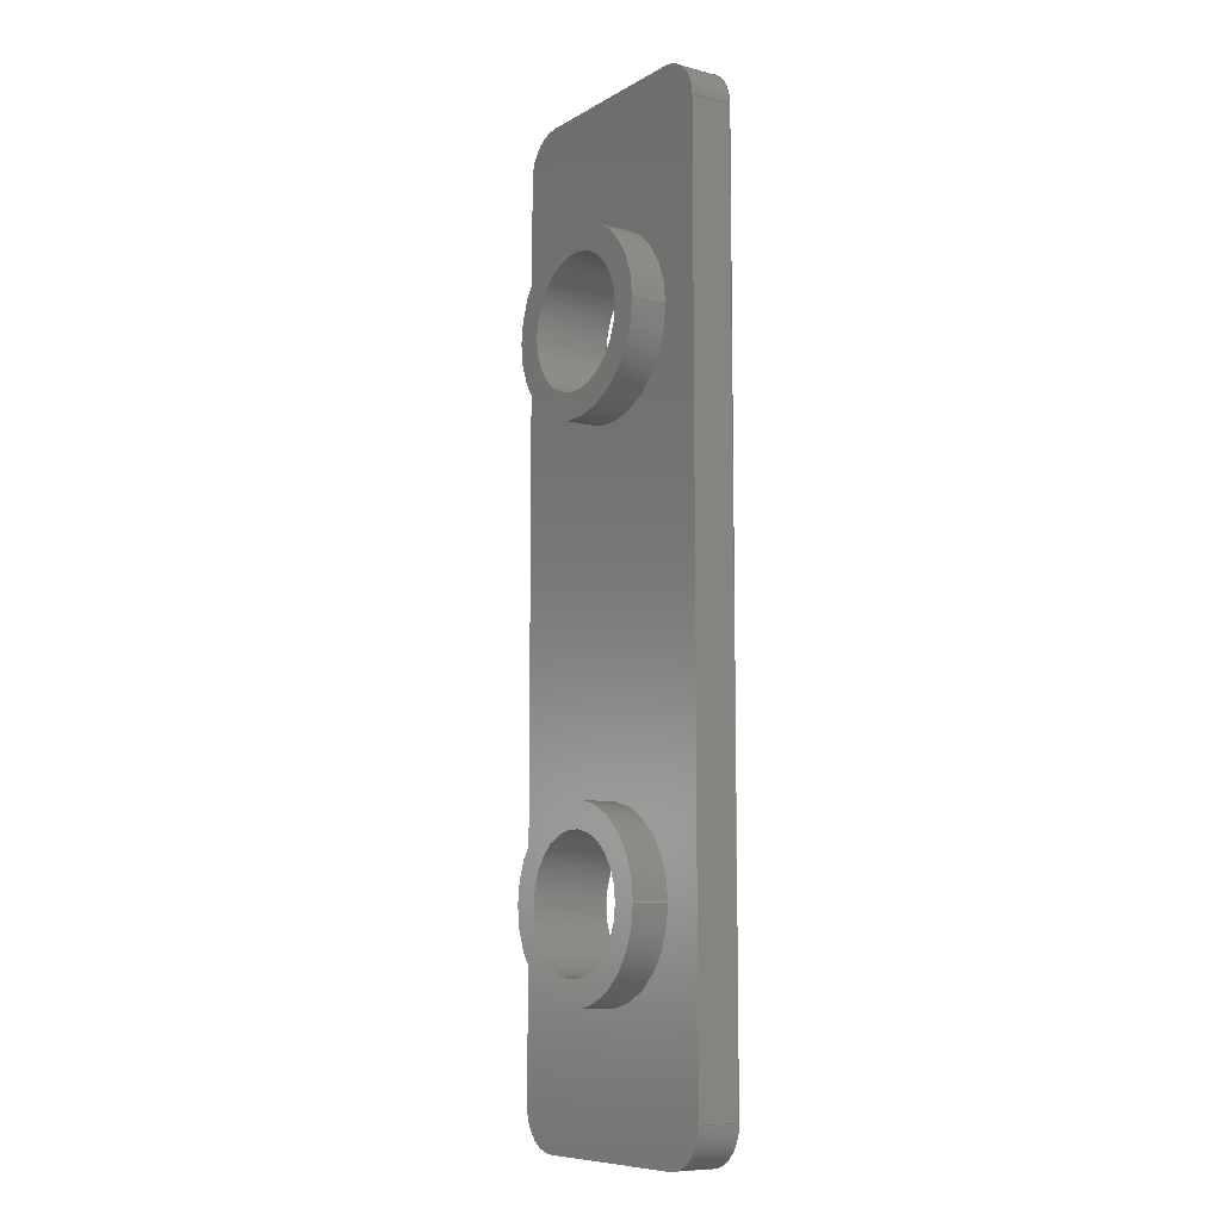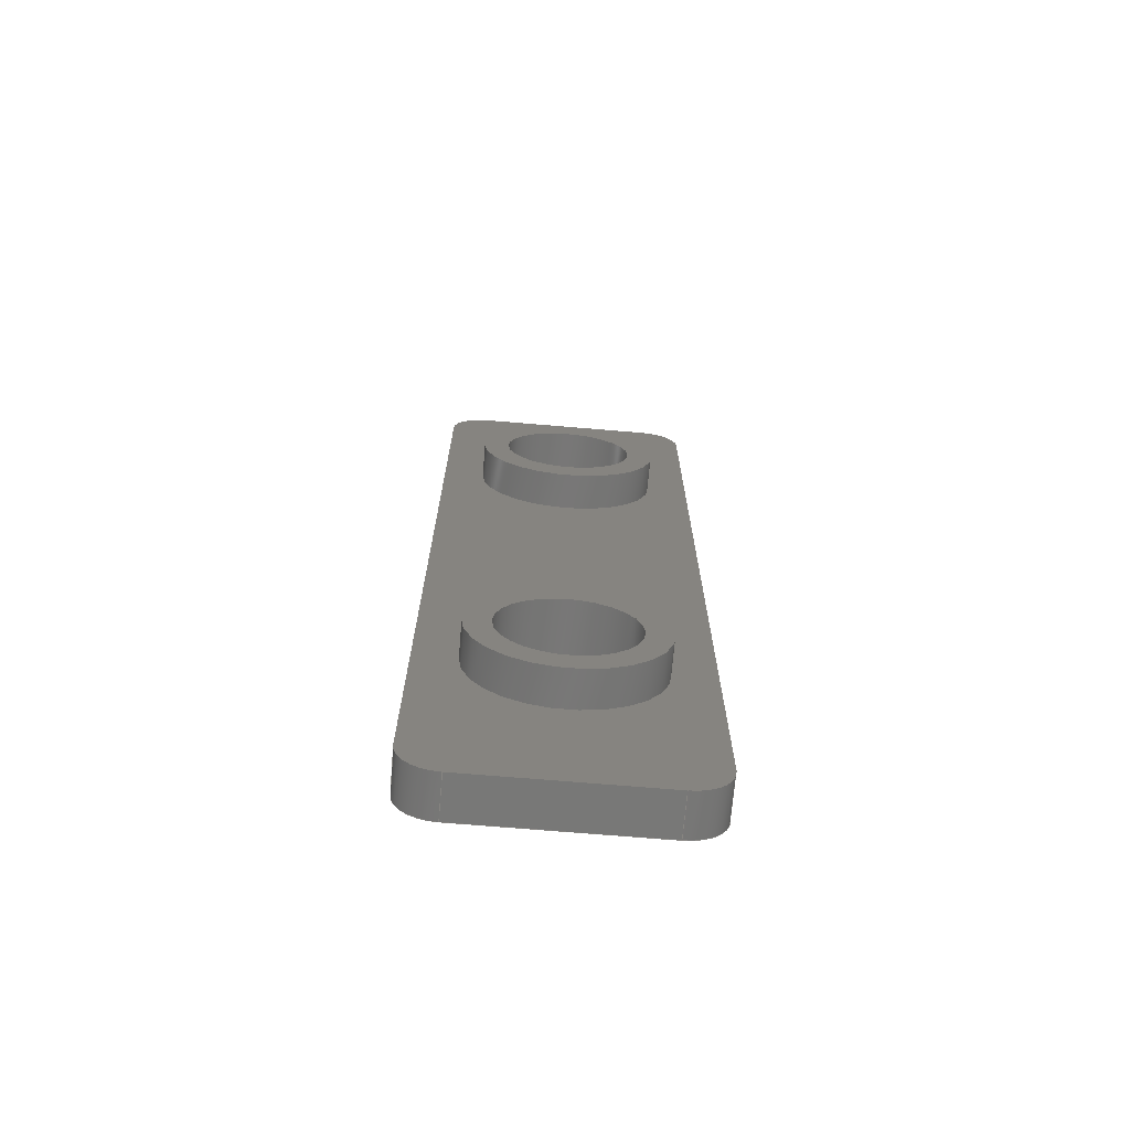
<metadata>
{"format":"iges","ext":"iges","renderer":"f3d","projection":"perspective","resolution":1024,"background":"white","views":[{"elev":-8.9,"azim":55.8,"up":"+Y"},{"elev":-70.3,"azim":-4.8,"up":"+Y"}]}
</metadata>
<code>

,,16HDouble T-Nut.ipt,27HNo Iges File Name specified,22HAutodesk Invento
r 2013,37HAutoDesk Inventor Iges Exporter R2013,32,38,6,99,15,16HDouble
T-Nut.ipt,1D0,2,2HMM,1,0.08D0,15H2.014e+07,0.01D0,1e+04D0,4HWork
,,11,0,,;
     406       1       0       0       1       0       0       000000000
     406       0       0       1       3                               0
     116       2       0       0       0       0       0       000010000
     116       0       0       1       0                               0
     123       3       0       0       0       0       0       000010200
     123       0       0       1       0                               0
     192       4       0       0       0       0       0       000010000
     192       0       0       1       1                               0
     123       5       0       0       0       0       0       000010200
     123       0       0       1       0                               0
     504       6       0       0       0       0       0       000010001
     504       0       0       8       1                               0
     502      14       0       0       0       0       0       000010000
     502       0       0      11       1                               0
     100      25       0       0       0       0      17       000010000
     100       0       0       2       0                               0
     124      27       0       0       0       0       0       000000000
     124       0       0       3       0                               0
     110      30       0       0       0       0       0       000010000
     110       0       0       1       0                               0
     100      31       0       0       0       0      23       000010000
     100       0       0       2       0                               0
     124      33       0       0       0       0       0       000000000
     124       0       0       3       0                               0
     110      36       0       0       0       0       0       000010000
     110       0       0       1       0                               0
     508      37       0       0       0       0       0       000010000
     508       0       0       1       1                               0
     510      38       0       0       0       0       0       000010000
     510       0    -315       1       1                               0
     116      39       0       0       0       0       0       000010000
     116       0       0       1       0                               0
     123      40       0       0       0       0       0       000010200
     123       0       0       1       0                               0
     190      41       0       0       0       0       0       000010000
     190       0       0       1       1                               0
     123      42       0       0       0       0       0       000010200
     123       0       0       1       0                               0
     110      43       0       0       0       0       0       000010000
     110       0       0       1       0                               0
     110      44       0       0       0       0       0       000010000
     110       0       0       1       0                               0
     110      45       0       0       0       0       0       000010000
     110       0       0       1       0                               0
     508      46       0       0       0       0       0       000010000
     508       0       0       1       1                               0
     510      47       0       0       0       0       0       000010000
     510       0    -315       1       1                               0
     116      48       0       0       0       0       0       000010000
     116       0       0       1       0                               0
     123      49       0       0       0       0       0       000010200
     123       0       0       1       0                               0
     190      50       0       0       0       0       0       000010000
     190       0       0       1       1                               0
     123      51       0       0       0       0       0       000010200
     123       0       0       1       0                               0
     110      52       0       0       0       0       0       000010000
     110       0       0       1       0                               0
     100      53       0       0       0       0      61       000010000
     100       0       0       2       0                               0
     124      55       0       0       0       0       0       000000000
     124       0       0       3       0                               0
     110      58       0       0       0       0       0       000010000
     110       0       0       1       0                               0
     100      59       0       0       0       0      67       000010000
     100       0       0       2       0                               0
     124      61       0       0       0       0       0       000000000
     124       0       0       3       0                               0
     110      64       0       0       0       0       0       000010000
     110       0       0       1       0                               0
     100      65       0       0       0       0      73       000010000
     100       0       0       2       0                               0
     124      67       0       0       0       0       0       000000000
     124       0       0       3       0                               0
     508      70       0       0       0       0       0       000010000
     508       0       0       2       1                               0
     100      72       0       0       0       0      79       000010000
     100       0       0       2       0                               0
     124      74       0       0       0       0       0       000000000
     124       0       0       2       0                               0
     508      76       0       0       0       0       0       000010000
     508       0       0       1       1                               0
     100      77       0       0       0       0      85       000010000
     100       0       0       2       0                               0
     124      79       0       0       0       0       0       000000000
     124       0       0       2       0                               0
     508      81       0       0       0       0       0       000010000
     508       0       0       1       1                               0
     510      82       0       0       0       0       0       000010000
     510       0    -315       1       1                               0
     116      83       0       0       0       0       0       000010000
     116       0       0       1       0                               0
     123      84       0       0       0       0       0       000010200
     123       0       0       1       0                               0
     192      85       0       0       0       0       0       000010000
     192       0       0       1       1                               0
     123      86       0       0       0       0       0       000010200
     123       0       0       1       0                               0
     100      87       0       0       0       0     101       000010000
     100       0       0       2       0                               0
     124      89       0       0       0       0       0       000000000
     124       0       0       3       0                               0
     110      92       0       0       0       0       0       000010000
     110       0       0       2       0                               0
     110      94       0       0       0       0       0       000010000
     110       0       0       2       0                               0
     508      96       0       0       0       0       0       000010000
     508       0       0       1       1                               0
     510      97       0       0       0       0       0       000010000
     510       0    -315       1       1                               0
     116      98       0       0       0       0       0       000010000
     116       0       0       1       0                               0
     123      99       0       0       0       0       0       000010200
     123       0       0       1       0                               0
     190     100       0       0       0       0       0       000010000
     190       0       0       1       1                               0
     123     101       0       0       0       0       0       000010200
     123       0       0       1       0                               0
     110     102       0       0       0       0       0       000010000
     110       0       0       1       0                               0
     110     103       0       0       0       0       0       000010000
     110       0       0       1       0                               0
     508     104       0       0       0       0       0       000010000
     508       0       0       1       1                               0
     510     105       0       0       0       0       0       000010000
     510       0    -315       1       1                               0
     116     106       0       0       0       0       0       000010000
     116       0       0       1       0                               0
     123     107       0       0       0       0       0       000010200
     123       0       0       1       0                               0
     192     108       0       0       0       0       0       000010000
     192       0       0       1       1                               0
     123     109       0       0       0       0       0       000010200
     123       0       0       1       0                               0
     100     110       0       0       0       0     137       000010000
     100       0       0       2       0                               0
     124     112       0       0       0       0       0       000000000
     124       0       0       3       0                               0
     110     115       0       0       0       0       0       000010000
     110       0       0       1       0                               0
     508     116       0       0       0       0       0       000010000
     508       0       0       1       1                               0
     510     117       0       0       0       0       0       000010000
     510       0    -315       1       1                               0
     116     118       0       0       0       0       0       000010000
     116       0       0       1       0                               0
     123     119       0       0       0       0       0       000010200
     123       0       0       1       0                               0
     192     120       0       0       0       0       0       000010000
     192       0       0       1       1                               0
     123     121       0       0       0       0       0       000010200
     123       0       0       1       0                               0
     100     122       0       0       0       0     155       000010000
     100       0       0       2       0                               0
     124     124       0       0       0       0       0       000000000
     124       0       0       3       0                               0
     110     127       0       0       0       0       0       000010000
     110       0       0       1       0                               0
     508     128       0       0       0       0       0       000010000
     508       0       0       1       1                               0
     510     129       0       0       0       0       0       000010000
     510       0    -315       1       1                               0
     120     130       0       0       0       0       0       000010000
     120       0       0       1       0                               0
     110     131       0       0       0       0       0       000010000
     110       0       0       2       0                               0
     110     133       0       0       0       0       0       001010000
     110       0       0       2       0                               0
     508     135       0       0       0       0       0       000010000
     508       0       0       1       1                               0
     100     136       0       0       0       0     173       000010000
     100       0       0       1       0                               0
     124     137       0       0       0       0       0       000000000
     124       0       0       2       0                               0
     508     139       0       0       0       0       0       000010000
     508       0       0       1       1                               0
     510     140       0       0       0       0       0       000010000
     510       0    -315       1       1                               0
     120     141       0       0       0       0       0       000010000
     120       0       0       1       0                               0
     110     142       0       0       0       0       0       000010000
     110       0       0       1       0                               0
     110     143       0       0       0       0       0       001010000
     110       0       0       2       0                               0
     508     145       0       0       0       0       0       000010000
     508       0       0       1       1                               0
     100     146       0       0       0       0     189       000010000
     100       0       0       1       0                               0
     124     147       0       0       0       0       0       000000000
     124       0       0       2       0                               0
     508     149       0       0       0       0       0       000010000
     508       0       0       1       1                               0
     510     150       0       0       0       0       0       000010000
     510       0    -315       1       1                               0
     116     151       0       0       0       0       0       000010000
     116       0       0       1       0                               0
     123     152       0       0       0       0       0       000010200
     123       0       0       1       0                               0
     192     153       0       0       0       0       0       000010000
     192       0       0       1       1                               0
     123     154       0       0       0       0       0       000010200
     123       0       0       1       0                               0
     100     155       0       0       0       0     205       000010000
     100       0       0       2       0                               0
     124     157       0       0       0       0       0       000000000
     124       0       0       2       0                               0
     508     159       0       0       0       0       0       000010000
     508       0       0       1       1                               0
     100     160       0       0       0       0     211       000010000
     100       0       0       2       0                               0
     124     162       0       0       0       0       0       000000000
     124       0       0       2       0                               0
     508     164       0       0       0       0       0       000010000
     508       0       0       1       1                               0
     510     165       0       0       0       0       0       000010000
     510       0    -315       1       1                               0
     116     166       0       0       0       0       0       000010000
     116       0       0       1       0                               0
     123     167       0       0       0       0       0       000010200
     123       0       0       1       0                               0
     190     168       0       0       0       0       0       000010000
     190       0       0       1       1                               0
     123     169       0       0       0       0       0       000010200
     123       0       0       1       0                               0
     508     170       0       0       0       0       0       000010000
     508       0       0       1       1                               0
     508     171       0       0       0       0       0       000010000
     508       0       0       1       1                               0
     510     172       0       0       0       0       0       000010000
     510       0    -315       1       1                               0
     116     173       0       0       0       0       0       000010000
     116       0       0       1       0                               0
     123     174       0       0       0       0       0       000010200
     123       0       0       1       0                               0
     192     175       0       0       0       0       0       000010000
     192       0       0       1       1                               0
     123     176       0       0       0       0       0       000010200
     123       0       0       1       0                               0
     100     177       0       0       0       0     241       000010000
     100       0       0       2       0                               0
     124     179       0       0       0       0       0       000000000
     124       0       0       2       0                               0
     508     181       0       0       0       0       0       000010000
     508       0       0       1       1                               0
     100     182       0       0       0       0     247       000010000
     100       0       0       2       0                               0
     124     184       0       0       0       0       0       000000000
     124       0       0       2       0                               0
     508     186       0       0       0       0       0       000010000
     508       0       0       1       1                               0
     510     187       0       0       0       0       0       000010000
     510       0    -315       1       1                               0
     116     188       0       0       0       0       0       000010000
     116       0       0       1       0                               0
     123     189       0       0       0       0       0       000010200
     123       0       0       1       0                               0
     190     190       0       0       0       0       0       000010000
     190       0       0       1       1                               0
     123     191       0       0       0       0       0       000010200
     123       0       0       1       0                               0
     508     192       0       0       0       0       0       000010000
     508       0       0       1       1                               0
     508     193       0       0       0       0       0       000010000
     508       0       0       1       1                               0
     510     194       0       0       0       0       0       000010000
     510       0    -315       1       1                               0
     116     195       0       0       0       0       0       000010000
     116       0       0       1       0                               0
     123     196       0       0       0       0       0       000010200
     123       0       0       1       0                               0
     190     197       0       0       0       0       0       000010000
     190       0       0       1       1                               0
     123     198       0       0       0       0       0       000010200
     123       0       0       1       0                               0
     110     199       0       0       0       0       0       000010000
     110       0       0       1       0                               0
     508     200       0       0       0       0       0       000010000
     508       0       0       1       1                               0
     510     201       0       0       0       0       0       000010000
     510       0    -315       1       1                               0
     116     202       0       0       0       0       0       000010000
     116       0       0       1       0                               0
     123     203       0       0       0       0       0       000010200
     123       0       0       1       0                               0
     190     204       0       0       0       0       0       000010000
     190       0       0       1       1                               0
     123     205       0       0       0       0       0       000010200
     123       0       0       1       0                               0
     110     206       0       0       0       0       0       000010000
     110       0       0       1       0                               0
     508     207       0       0       0       0       0       000010000
     508       0       0       1       1                               0
     510     208       0       0       0       0       0       000010000
     510       0    -315       1       1                               0
     116     209       0       0       0       0       0       000010000
     116       0       0       1       0                               0
     123     210       0       0       0       0       0       000010200
     123       0       0       1       0                               0
     190     211       0       0       0       0       0       000010000
     190       0       0       1       1                               0
     123     212       0       0       0       0       0       000010200
     123       0       0       1       0                               0
     508     213       0       0       0       0       0       000010000
     508       0       0       2       1                               0
     508     215       0       0       0       0       0       000010000
     508       0       0       1       1                               0
     508     216       0       0       0       0       0       000010000
     508       0       0       1       1                               0
     510     217       0       0       0       0       0       000010000
     510       0    -315       1       1                               0
     514     218       0       0       0       0       0       000010000
     514       0       0       2       1                               0
     186     220       0       0       1       0       0       000000000
     186       0       0       1       0                  Solid1       0
     314     221       0       0       0       0       0       000000000
     314       0       8       1       0                               0
406,2,0,12HDouble T-Nut;                                               1
116,3.49D0,-16.93D0,0D0,0;                                           3
123,0D0,0D0,1D0;                                                 5
192,3,5,1.51D0,9;                                                      7
123,0.7071D0,-0.7071D0,0D0;                      9
504,32,15,13,1,13,2,19,13,2,13,3,21,13,3,13,4,25,13,4,13,1,39,        11
13,4,13,5,41,13,6,13,5,43,13,1,13,6,57,13,7,13,3,59,13,8,13,7,        11
63,13,9,13,8,65,13,10,13,9,69,13,11,13,10,71,13,5,13,11,77,13,        11
12,13,12,83,13,13,13,13,99,13,14,13,15,103,13,15,13,8,105,13,7,       11
13,14,119,13,16,13,15,121,13,9,13,16,135,13,16,13,17,139,13,17,       11
13,10,153,13,18,13,6,157,13,11,13,18,171,13,19,13,19,187,13,20,       11
13,20,203,13,21,13,21,209,13,22,13,22,239,13,23,13,23,245,13,24,      11
13,24,275,13,18,13,17,289,13,14,13,2;                                 11
502,24,5D0,-16.93D0,1.6D0,3.49D0,-18.44D0,1.6D0,3.49D0,             13
-18.44D0,0D0,5D0,-16.93D0,0D0,5D0,16.93D0,0D0,5D0,        13
16.93D0,1.6D0,-3.49D0,-18.44D0,0D0,                     13
-5D0,-16.93D0,0D0,-5D0,16.93D0,0D0,-3.49D0,      13
18.44D0,0D0,3.49D0,18.44D0,0D0,-2.5D0,-10D0,       13
0D0,-2.5D0,10D0,0D0,-3.49D0,-18.44D0,1.6D0,         13
-5D0,-16.93D0,1.6D0,-5D0,16.93D0,1.6D0,-3.49D0,      13
18.44D0,1.6D0,3.49D0,18.44D0,1.6D0,2.5D0,-10D0,        13
3D0,2.5D0,10D0,3D0,3.45D0,10D0,3D0,3.45D0,10D0,           13
1.6D0,3.45D0,-10D0,3D0,3.45D0,            13
-10D0,1.6D0;                                                        13
100,0D0,0D0,0D0,1.068D0,-1.068D0,         15
1.068D0,1.068D0;                                15
124,0.7071D0,-0.7071D0,0D0,3.49D0,              17
-0.7071D0,-0.7071D0,0D0,-16.93D0,0D0,         17
0D0,-1D0,1.6D0;                                                   17
110,3.49D0,-18.44D0,1.6D0,3.49D0,-18.44D0,0D0;                      19
100,0D0,0D0,0D0,1.068D0,-1.068D0,         21
1.068D0,1.068D0;                                21
124,0.7071D0,0.7071D0,0D0,3.49D0,               23
-0.7071D0,0.7071D0,0D0,-16.93D0,0D0,          23
0D0,1D0,0D0;                                                    23
110,5D0,-16.93D0,0D0,5D0,-16.93D0,1.6D0;                        25
508,4,0,11,1,1,0,0,11,2,1,0,0,11,3,1,0,0,11,4,1,0;                    27
510,7,1,1,27;                                                         29
116,5D0,-18.44D0,0D0,0;                                           31
123,1D0,0D0,0D0;                                                33
190,31,33,37;                                                         35
123,0D0,1D0,0D0;                                                37
110,5D0,-16.93D0,0D0,5D0,16.93D0,0D0;                         39
110,5D0,16.93D0,1.6D0,5D0,16.93D0,0D0;                          41
110,5D0,-16.93D0,1.6D0,5D0,16.93D0,1.6D0;                         43
508,4,0,11,4,0,0,0,11,5,1,0,0,11,6,0,0,0,11,7,0,0;                    45
510,35,1,1,45;                                                        47
116,3.552D-16,6.72D-15,0D0,0;                49
123,0D0,0D0,-1D0;                                               51
190,49,51,55;                                                         53
123,-1D0,0D0,0D0;                                               55
110,-3.49D0,-18.44D0,0D0,3.49D0,-18.44D0,0D0;         57
100,0D0,0D0,0D0,1.068D0,-1.068D0,         59
1.068D0,1.068D0;                                59
124,-0.7071D0,0.7071D0,0D0,                     61
-3.49D0,-0.7071D0,-0.7071D0,          61
0D0,-16.93D0,0D0,0D0,1D0,0D0;                               61
110,-5D0,16.93D0,0D0,-5D0,-16.93D0,0D0;          63
100,0D0,0D0,0D0,1.068D0,-1.068D0,         65
1.068D0,1.068D0;                                65
124,-0.7071D0,-0.7071D0,0D0,-3.49D0,            67
0.7071D0,-0.7071D0,0D0,16.93D0,0D0,           67
0D0,1D0,0D0;                                                    67
110,3.49D0,18.44D0,0D0,-3.49D0,18.44D0,0D0;                       69
100,0D0,0D0,0D0,1.068D0,-1.068D0,         71
1.068D0,1.068D0;                                71
124,0.7071D0,-0.7071D0,0D0,3.49D0,              73
0.7071D0,0.7071D0,0D0,16.93D0,0D0,0D0,      73
1D0,0D0;                                                          73
508,8,0,11,3,0,0,0,11,8,0,0,0,11,9,0,0,0,11,10,0,0,0,11,11,0,0,       75
0,11,12,0,0,0,11,13,0,0,0,11,5,0,0;                                   75
100,0D0,0D0,0D0,-2.5D0,3.062D-16,-2.5D0,             77
3.062D-16;                                                 77
124,1D0,0D0,0D0,5.942D-15,0D0,1D0,0D0,         79
-10D0,0D0,0D0,1D0,0D0;                                      79
508,1,0,11,14,1,0;                                                    81
100,0D0,0D0,0D0,-2.5D0,3.062D-16,-2.5D0,             83
3.062D-16;                                                 83
124,1D0,0D0,0D0,1.502D-15,0D0,1D0,0D0,         85
10D0,0D0,0D0,1D0,0D0;                                       85
508,1,0,11,15,1,0;                                                    87
510,53,3,1,75,81,87;                                                  89
116,-3.49D0,-16.93D0,0D0,0;                             91
123,0D0,0D0,1D0;                                                93
192,91,93,1.51D0,97;                                                  95
123,-0.7071D0,-0.7071D0,0D0;                    97
100,0D0,0D0,0D0,1.068D0,-1.068D0,         99
1.068D0,1.068D0;                                99
124,-0.7071D0,-0.7071D0,0D0,                   101
-3.49D0,-0.7071D0,0.7071D0,          101
0D0,-16.93D0,0D0,0D0,-1D0,1.6D0;                             101
110,-5D0,-16.93D0,1.6D0,-5D0,          103
-16.93D0,0D0;                                                      103
110,-3.49D0,-18.44D0,0D0,-3.49D0,          105
-18.44D0,1.6D0;                                                      105
508,4,0,11,16,1,0,0,11,17,1,0,0,11,9,1,0,0,11,18,1,0;                107
510,95,1,1,107;                                                      109
116,-5D0,18.44D0,0D0,0;                                          111
123,-1D0,0D0,0D0;                                              113
190,111,113,117;                                                     115
123,0D0,-1D0,0D0;                                              117
110,-5D0,16.93D0,1.6D0,-5D0,-16.93D0,1.6D0;         119
110,-5D0,16.93D0,0D0,-5D0,16.93D0,1.6D0;                       121
508,4,0,11,17,0,0,0,11,19,0,0,0,11,20,0,0,0,11,10,1,0;               123
510,115,1,1,123;                                                     125
116,-3.49D0,16.93D0,0D0,0;                                         127
123,0D0,0D0,1D0;                                               129
192,127,129,1.51D0,133;                                              131
123,-0.7071D0,0.7071D0,0D0;                    133
100,0D0,0D0,0D0,1.068D0,-1.068D0,        135
1.068D0,1.068D0;                               135
124,-0.7071D0,0.7071D0,0D0,-3.49D0,            137
0.7071D0,0.7071D0,0D0,16.93D0,0D0,0D0,     137
-1D0,1.6D0;                                                        137
110,-3.49D0,18.44D0,1.6D0,-3.49D0,18.44D0,0D0;                     139
508,4,0,11,21,1,0,0,11,22,1,0,0,11,11,1,0,0,11,20,1,0;               141
510,131,1,1,141;                                                     143
116,3.49D0,16.93D0,0D0,0;                                          145
123,0D0,0D0,1D0;                                               147
192,145,147,1.51D0,151;                                              149
123,0.7071D0,0.7071D0,0D0;                     151
100,0D0,0D0,0D0,1.068D0,-1.068D0,        153
1.068D0,1.068D0;                               153
124,0.7071D0,0.7071D0,0D0,3.49D0,              155
0.7071D0,-0.7071D0,0D0,16.93D0,0D0,          155
0D0,-1D0,1.6D0;                                                  155
110,3.49D0,18.44D0,0D0,3.49D0,18.44D0,1.6D0;                       157
508,4,0,11,23,1,0,0,11,6,1,0,0,11,13,1,0,0,11,24,1,0;                159
510,149,1,1,159;                                                     161
120,167,165,0D0,6.283D0;                                163
110,2.5D0,-10D0,-35.33D0,                  165
2.5D0,-10D0,3.15D0;                                   165
110,5.942D-15,-10D0,-35.33D0,                167
5.942D-15,-10D0,-34.33D0;                    167
508,1,0,11,14,0,0;                                                   169
100,0D0,0D0,0D0,2.5D0,0D0,2.5D0,0D0;                       171
124,1D0,0D0,0D0,5.942D-15,0D0,-1D0,0D0,       173
-10D0,0D0,0D0,-1D0,3D0;                                    173
508,1,0,11,25,0,0;                                                   175
510,163,2,1,169,175;                                                 177
120,183,181,0D0,6.283D0;                                179
110,2.5D0,10D0,-35.33D0,2.5D0,10D0,3.15D0;            181
110,1.502D-15,10D0,-35.33D0,                 183
1.502D-15,10D0,-34.33D0;                     183
508,1,0,11,15,0,0;                                                   185
100,0D0,0D0,0D0,2.5D0,0D0,2.5D0,0D0;                       187
124,1D0,0D0,0D0,1.502D-15,0D0,-1D0,0D0,       189
10D0,0D0,0D0,-1D0,3D0;                                     189
508,1,0,11,26,0,0;                                                   191
510,179,2,1,185,191;                                                 193
116,1.502D-15,10D0,1.6D0,0;                             195
123,0D0,0D0,1D0;                                               197
192,195,197,3.45D0,201;                                              199
123,-1D0,0D0,0D0;                                              201
100,0D0,0D0,0D0,-3.45D0,4.225D-16,-3.45D0,          203
4.225D-16;                                                203
124,-1D0,0D0,0D0,1.502D-15,0D0,-1D0,0D0,      205
10D0,0D0,0D0,1D0,3D0;                                      205
508,1,0,11,27,0,0;                                                   207
100,0D0,0D0,0D0,-3.45D0,4.225D-16,-3.45D0,          209
4.225D-16;                                                209
124,-1D0,0D0,0D0,1.502D-15,0D0,1D0,0D0,       211
10D0,0D0,0D0,-1D0,1.6D0;                                     211
508,1,0,11,28,0,0;                                                   213
510,199,2,1,207,213;                                                 215
116,1.276D-15,10D0,3D0,0;                              217
123,0D0,0D0,1D0;                                               219
190,217,219,223;                                                     221
123,1D0,0D0,0D0;                                               223
508,1,0,11,27,1,0;                                                   225
508,1,0,11,26,1,0;                                                   227
510,221,2,1,225,227;                                                 229
116,5.942D-15,-10D0,1.6D0,0;                            231
123,0D0,0D0,1D0;                                               233
192,231,233,3.45D0,237;                                              235
123,-1D0,0D0,0D0;                                              237
100,0D0,0D0,0D0,-3.45D0,4.225D-16,-3.45D0,          239
4.225D-16;                                                239
124,-1D0,0D0,0D0,5.942D-15,0D0,-1D0,0D0,      241
-10D0,0D0,0D0,1D0,3D0;                                     241
508,1,0,11,29,0,0;                                                   243
100,0D0,0D0,0D0,-3.45D0,4.225D-16,-3.45D0,          245
4.225D-16;                                                245
124,-1D0,0D0,0D0,5.942D-15,0D0,1D0,0D0,       247
-10D0,0D0,0D0,-1D0,1.6D0;                                    247
508,1,0,11,30,0,0;                                                   249
510,235,2,1,243,249;                                                 251
116,5.825D-15,-10D0,3D0,0;                              253
123,0D0,0D0,1D0;                                               255
190,253,255,259;                                                     257
123,1D0,0D0,0D0;                                               259
508,1,0,11,29,1,0;                                                   261
508,1,0,11,25,1,0;                                                   263
510,257,2,1,261,263;                                                 265
116,5D0,18.44D0,0D0,0;                                           267
123,0D0,1D0,0D0;                                               269
190,267,269,273;                                                     271
123,-1D0,0D0,0D0;                                              273
110,3.49D0,18.44D0,1.6D0,-3.49D0,18.44D0,1.6D0;                      275
508,4,0,11,22,0,0,0,11,31,0,0,0,11,24,0,0,0,11,12,1,0;               277
510,271,1,1,277;                                                     279
116,-5D0,-18.44D0,0D0,0;                            281
123,0D0,-1D0,0D0;                                              283
190,281,283,287;                                                     285
123,1D0,0D0,0D0;                                               287
110,-3.49D0,-18.44D0,1.6D0,3.49D0,-18.44D0,1.6D0;        289
508,4,0,11,2,0,0,0,11,32,0,0,0,11,18,0,0,0,11,8,1,0;                 291
510,285,1,1,291;                                                     293
116,3.552D-16,6.72D-15,1.6D0,0;               295
123,0D0,0D0,1D0;                                               297
190,295,297,301;                                                     299
123,1D0,0D0,0D0;                                               301
508,8,0,11,1,0,0,0,11,7,1,0,0,11,23,0,0,0,11,31,1,0,0,11,21,0,0,     303
0,11,19,1,0,0,11,16,0,0,0,11,32,1,0;                                 303
508,1,0,11,28,1,0;                                                   305
508,1,0,11,30,1,0;                                                   307
510,299,3,1,303,305,307;                                             309
514,16,29,1,47,1,89,1,109,1,125,1,143,1,161,1,177,1,193,1,215,1,     311
229,1,251,1,265,1,279,1,293,1,309,1;                                 311
186,311,1,0;                                                         313
314,87.84D0,87.45D0,85.88D0,;       315
S      1G      4D    316P    221
</code>
